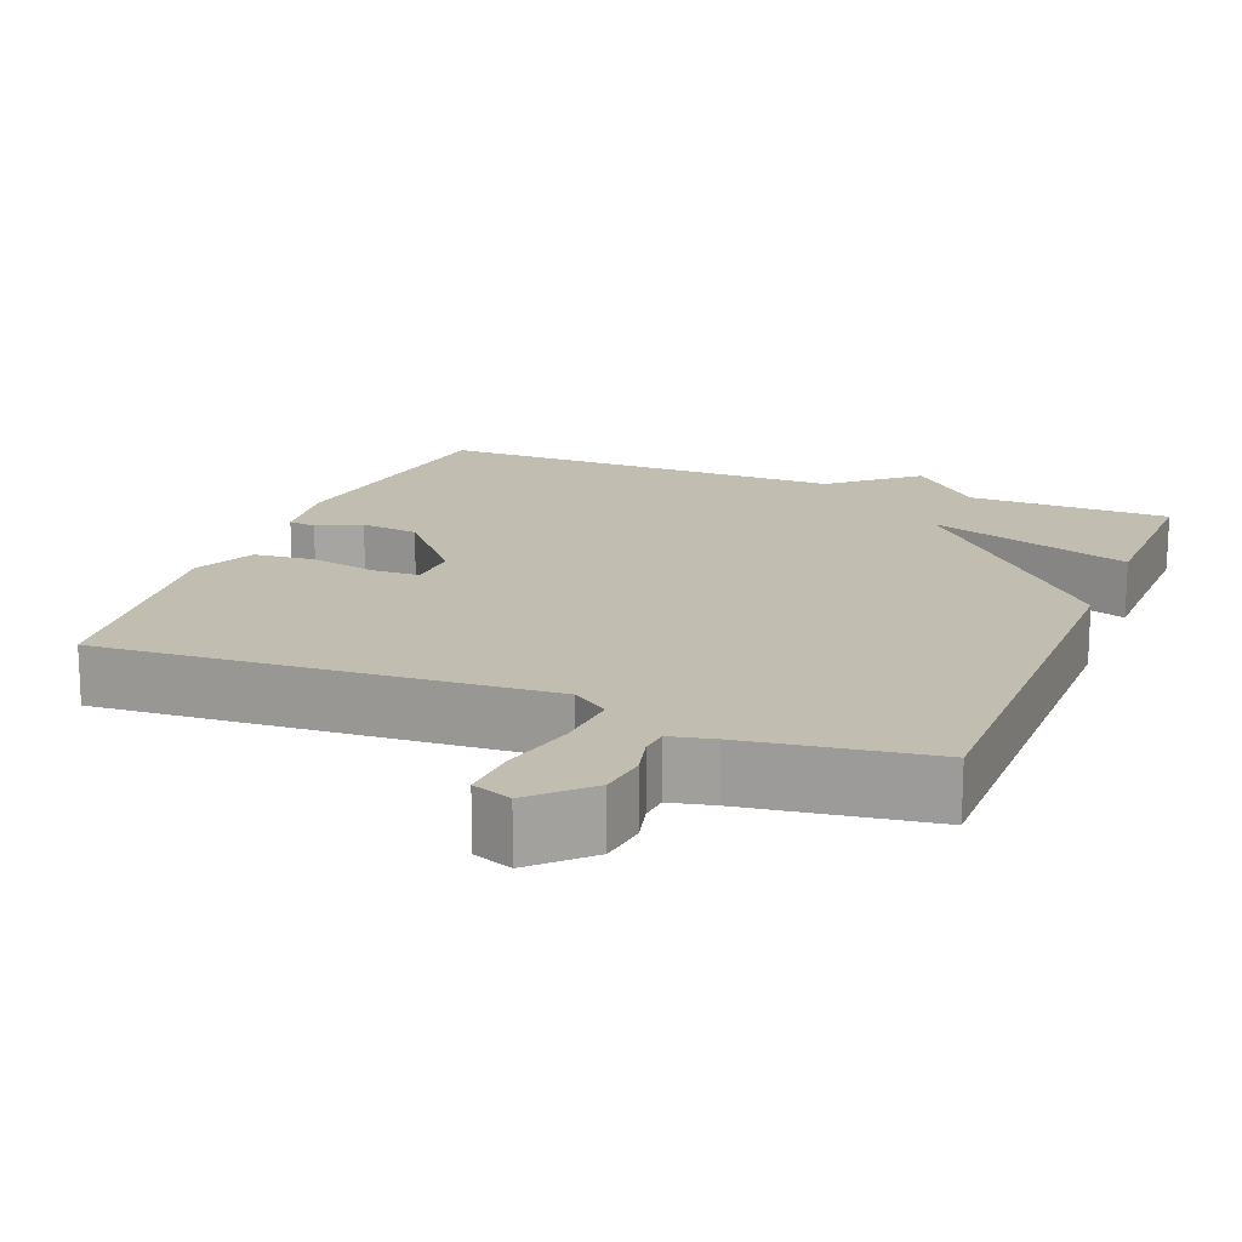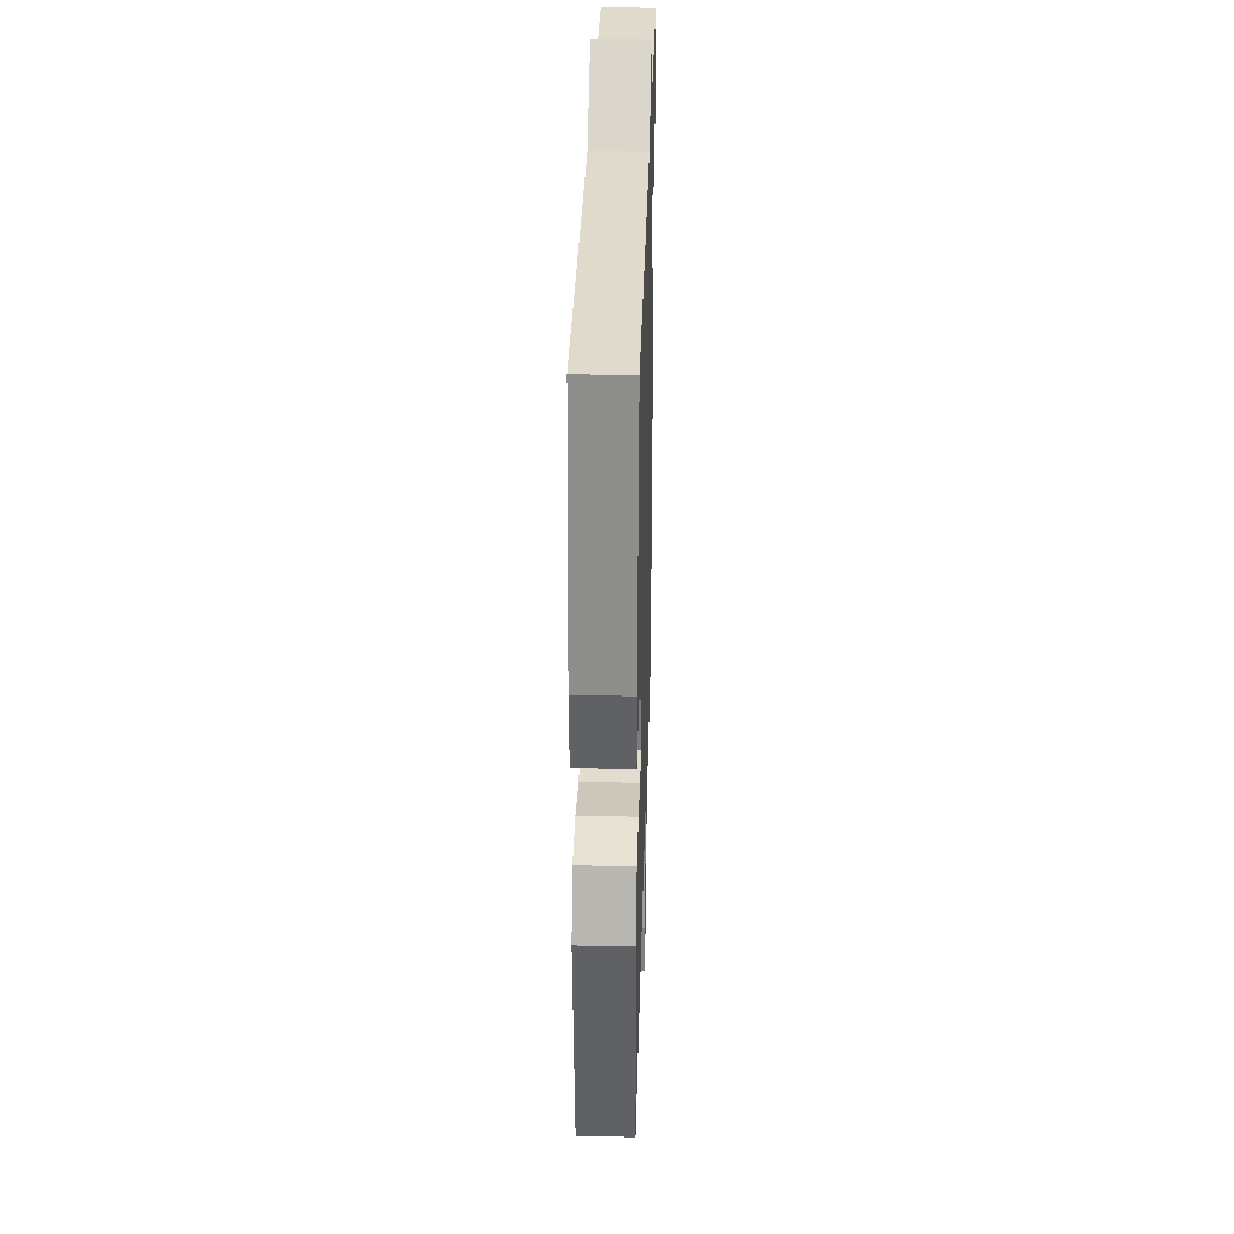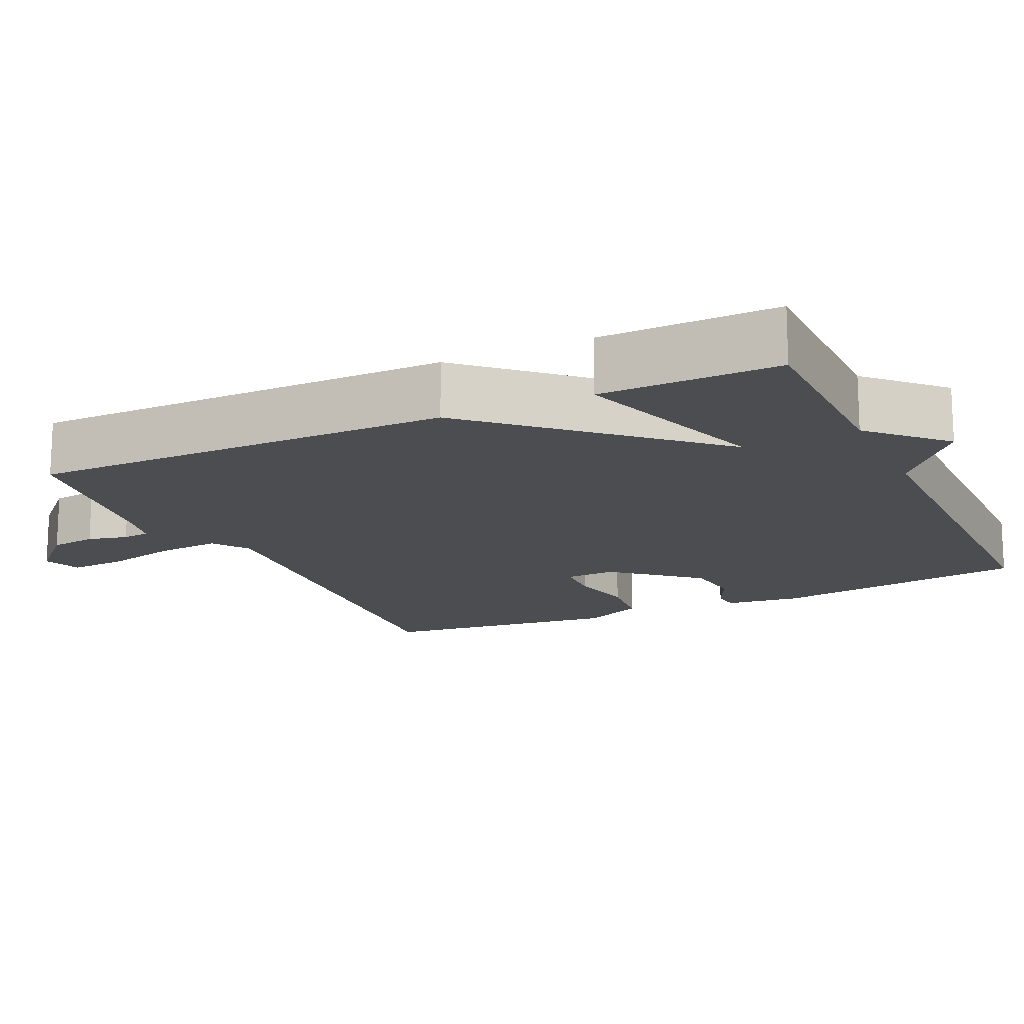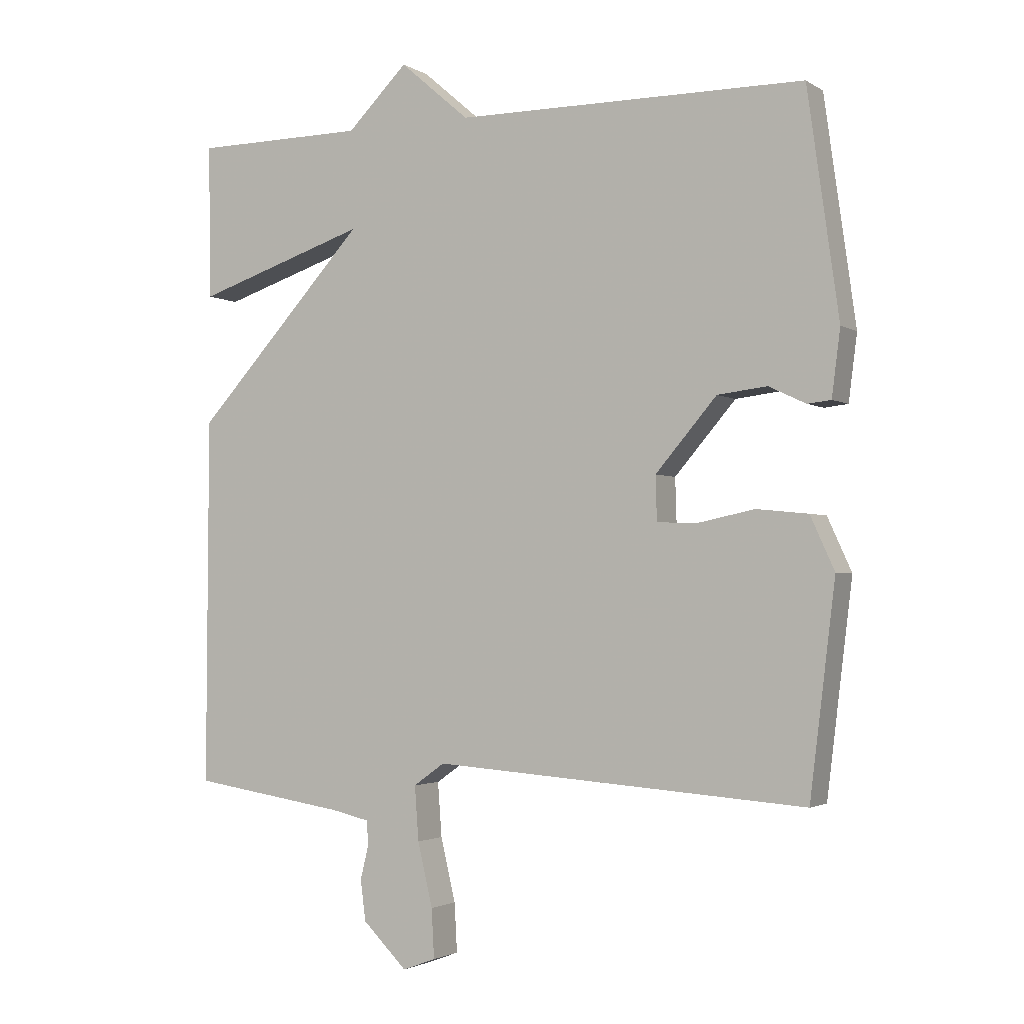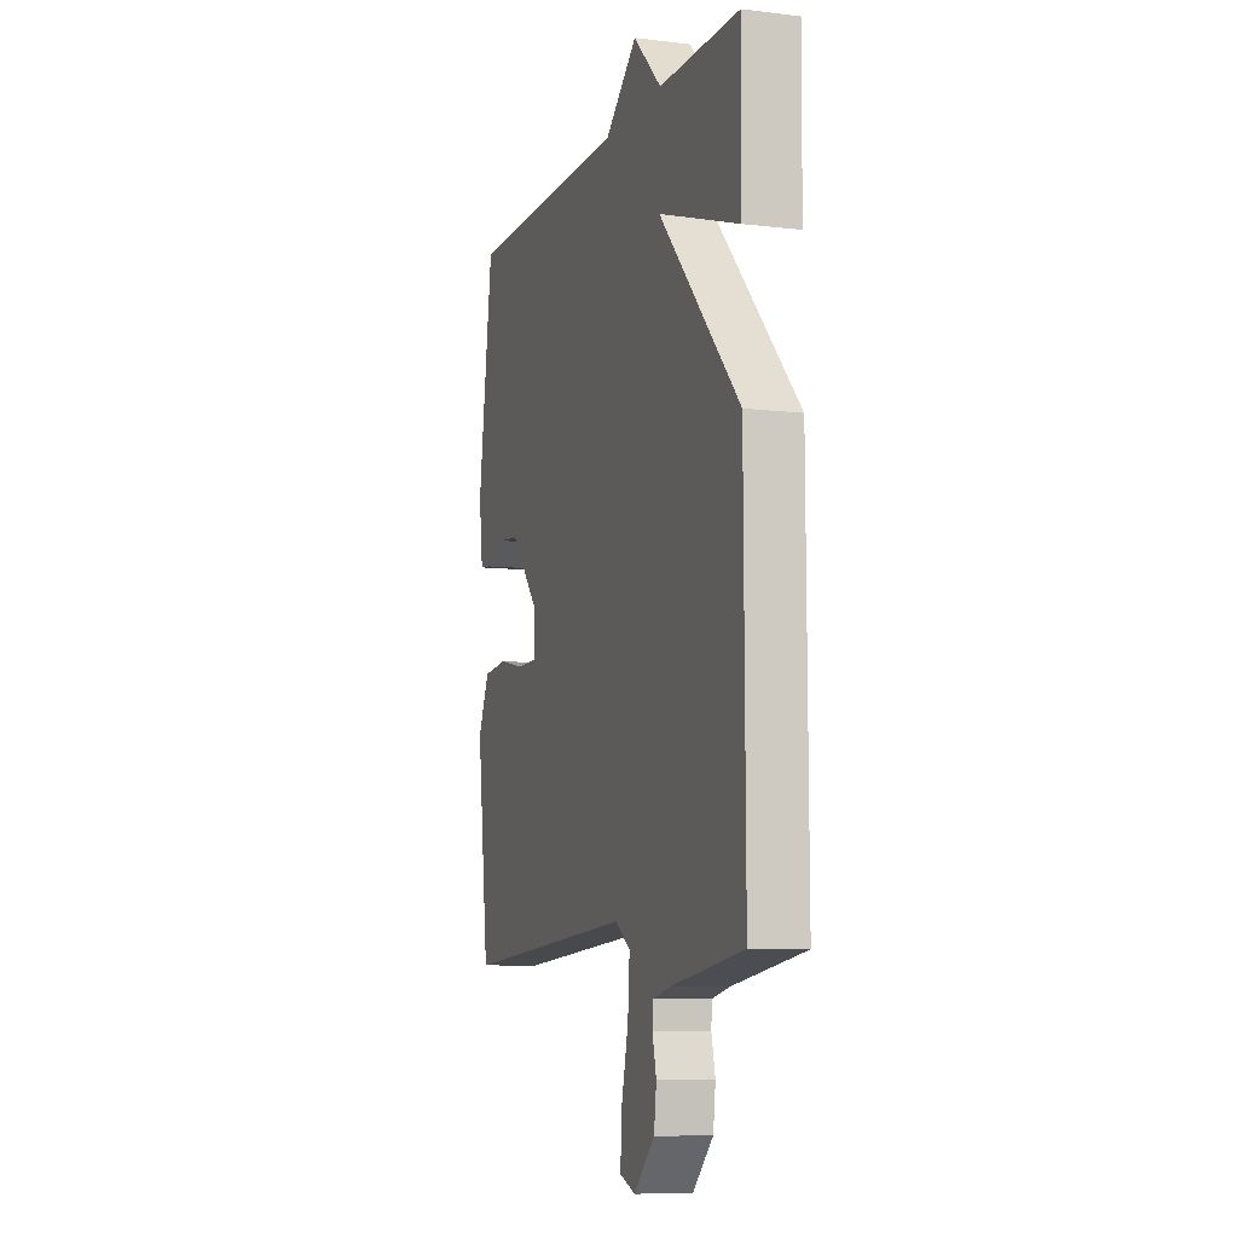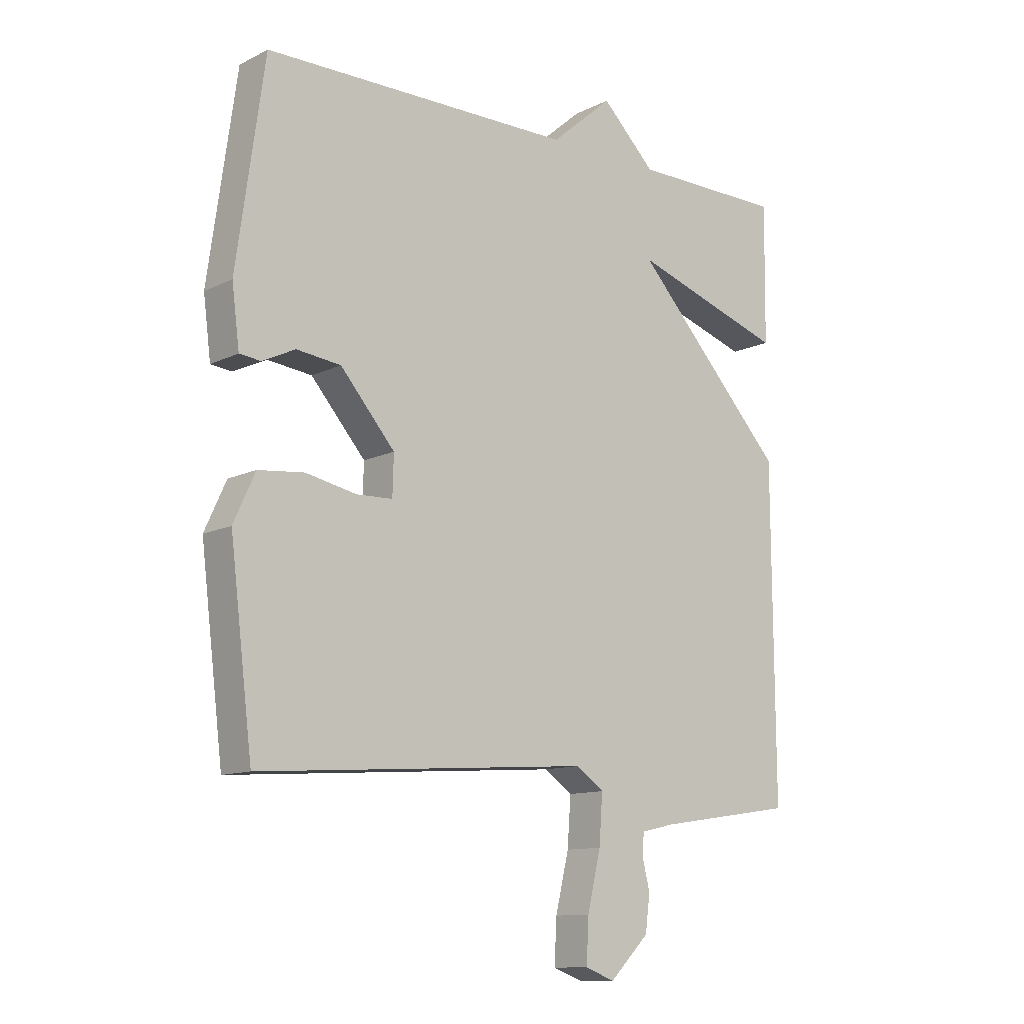
<metadata>
{"format":"obj","ext":"obj","renderer":"f3d","projection":"perspective","resolution":1024,"background":"white","views":[{"elev":16.7,"azim":-158.2,"up":"+Y"},{"elev":32.9,"azim":91.6,"up":"+Z"},{"elev":-15.9,"azim":-64.9,"up":"+Y"},{"elev":-2.3,"azim":27.6,"up":"+Z"},{"elev":-8.3,"azim":-108.2,"up":"+Z"},{"elev":-11.7,"azim":139.5,"up":"+Z"}]}
</metadata>
<code>
v -0.5 0.07 -0.5
v -0.497 0.07 0.063
v -0.232 0.07 0.35
v -0.497 0.07 0.263
v -0.5 0.07 0.5
v -0.236 0.07 0.502
v -0.143 0.07 0.594
v -0.036 0.07 0.502
v 0.5 0.07 0.5
v 0.548 0.07 0.157
v 0.535 0.07 0.056
v 0.499 0.07 0.052
v 0.442 0.07 0.079
v 0.366 0.07 0.07
v 0.272 0.07 -0.039
v 0.274 0.07 -0.107
v 0.336 0.07 -0.109
v 0.423 0.07 -0.091
v 0.502 0.07 -0.099
v 0.539 0.07 -0.18
v 0.5 0.07 -0.5
v -0.073 0.07 -0.459
v -0.121 0.07 -0.493
v -0.115 0.07 -0.576
v -0.092 0.07 -0.673
v -0.088 0.07 -0.748
v -0.139 0.07 -0.767
v -0.207 0.07 -0.7
v -0.215 0.07 -0.638
v -0.202 0.07 -0.585
v -0.205 0.07 -0.549
v -0.262 0.07 -0.536
v -0.5 0 -0.5
v -0.497 0 0.063
v -0.232 0 0.35
v -0.497 0 0.263
v -0.5 0 0.5
v -0.236 0 0.502
v -0.143 0 0.594
v -0.036 0 0.502
v 0.5 0 0.5
v 0.548 0 0.157
v 0.535 0 0.056
v 0.499 0 0.052
v 0.442 0 0.079
v 0.366 0 0.07
v 0.272 0 -0.039
v 0.274 0 -0.107
v 0.336 0 -0.109
v 0.423 0 -0.091
v 0.502 0 -0.099
v 0.539 0 -0.18
v 0.5 0 -0.5
v -0.073 0 -0.459
v -0.121 0 -0.493
v -0.115 0 -0.576
v -0.092 0 -0.673
v -0.088 0 -0.748
v -0.139 0 -0.767
v -0.207 0 -0.7
v -0.215 0 -0.638
v -0.202 0 -0.585
v -0.205 0 -0.549
v -0.262 0 -0.536
f 28 29 30
f 27 28 30
f 26 27 30
f 25 26 30
f 24 25 30
f 23 24 30 31
f 22 23 31 32
f 20 21 22
f 19 20 22
f 18 19 22
f 17 18 22
f 22 32 1
f 17 22 1
f 16 17 1
f 11 12 13
f 10 11 13
f 9 10 13
f 8 9 13
f 8 13 14
f 7 8 14
f 6 7 14
f 3 4 5 6
f 3 6 14 15
f 3 15 16
f 2 3 16
f 1 2 16
f 62 61 60
f 62 60 59
f 62 59 58
f 62 58 57
f 62 57 56
f 63 62 56 55
f 64 63 55 54
f 54 53 52
f 54 52 51
f 54 51 50
f 54 50 49
f 33 64 54
f 33 54 49
f 33 49 48
f 45 44 43
f 45 43 42
f 45 42 41
f 45 41 40
f 46 45 40
f 46 40 39
f 46 39 38
f 38 37 36 35
f 47 46 38 35
f 48 47 35
f 48 35 34
f 48 34 33
f 1 33 34 2
f 2 34 35 3
f 3 35 36 4
f 4 36 37 5
f 5 37 38 6
f 6 38 39 7
f 7 39 40 8
f 8 40 41 9
f 9 41 42 10
f 10 42 43 11
f 11 43 44 12
f 12 44 45 13
f 13 45 46 14
f 14 46 47 15
f 15 47 48 16
f 16 48 49 17
f 17 49 50 18
f 18 50 51 19
f 19 51 52 20
f 20 52 53 21
f 21 53 54 22
f 22 54 55 23
f 23 55 56 24
f 24 56 57 25
f 25 57 58 26
f 26 58 59 27
f 27 59 60 28
f 28 60 61 29
f 29 61 62 30
f 30 62 63 31
f 31 63 64 32
f 32 64 33 1

</code>
